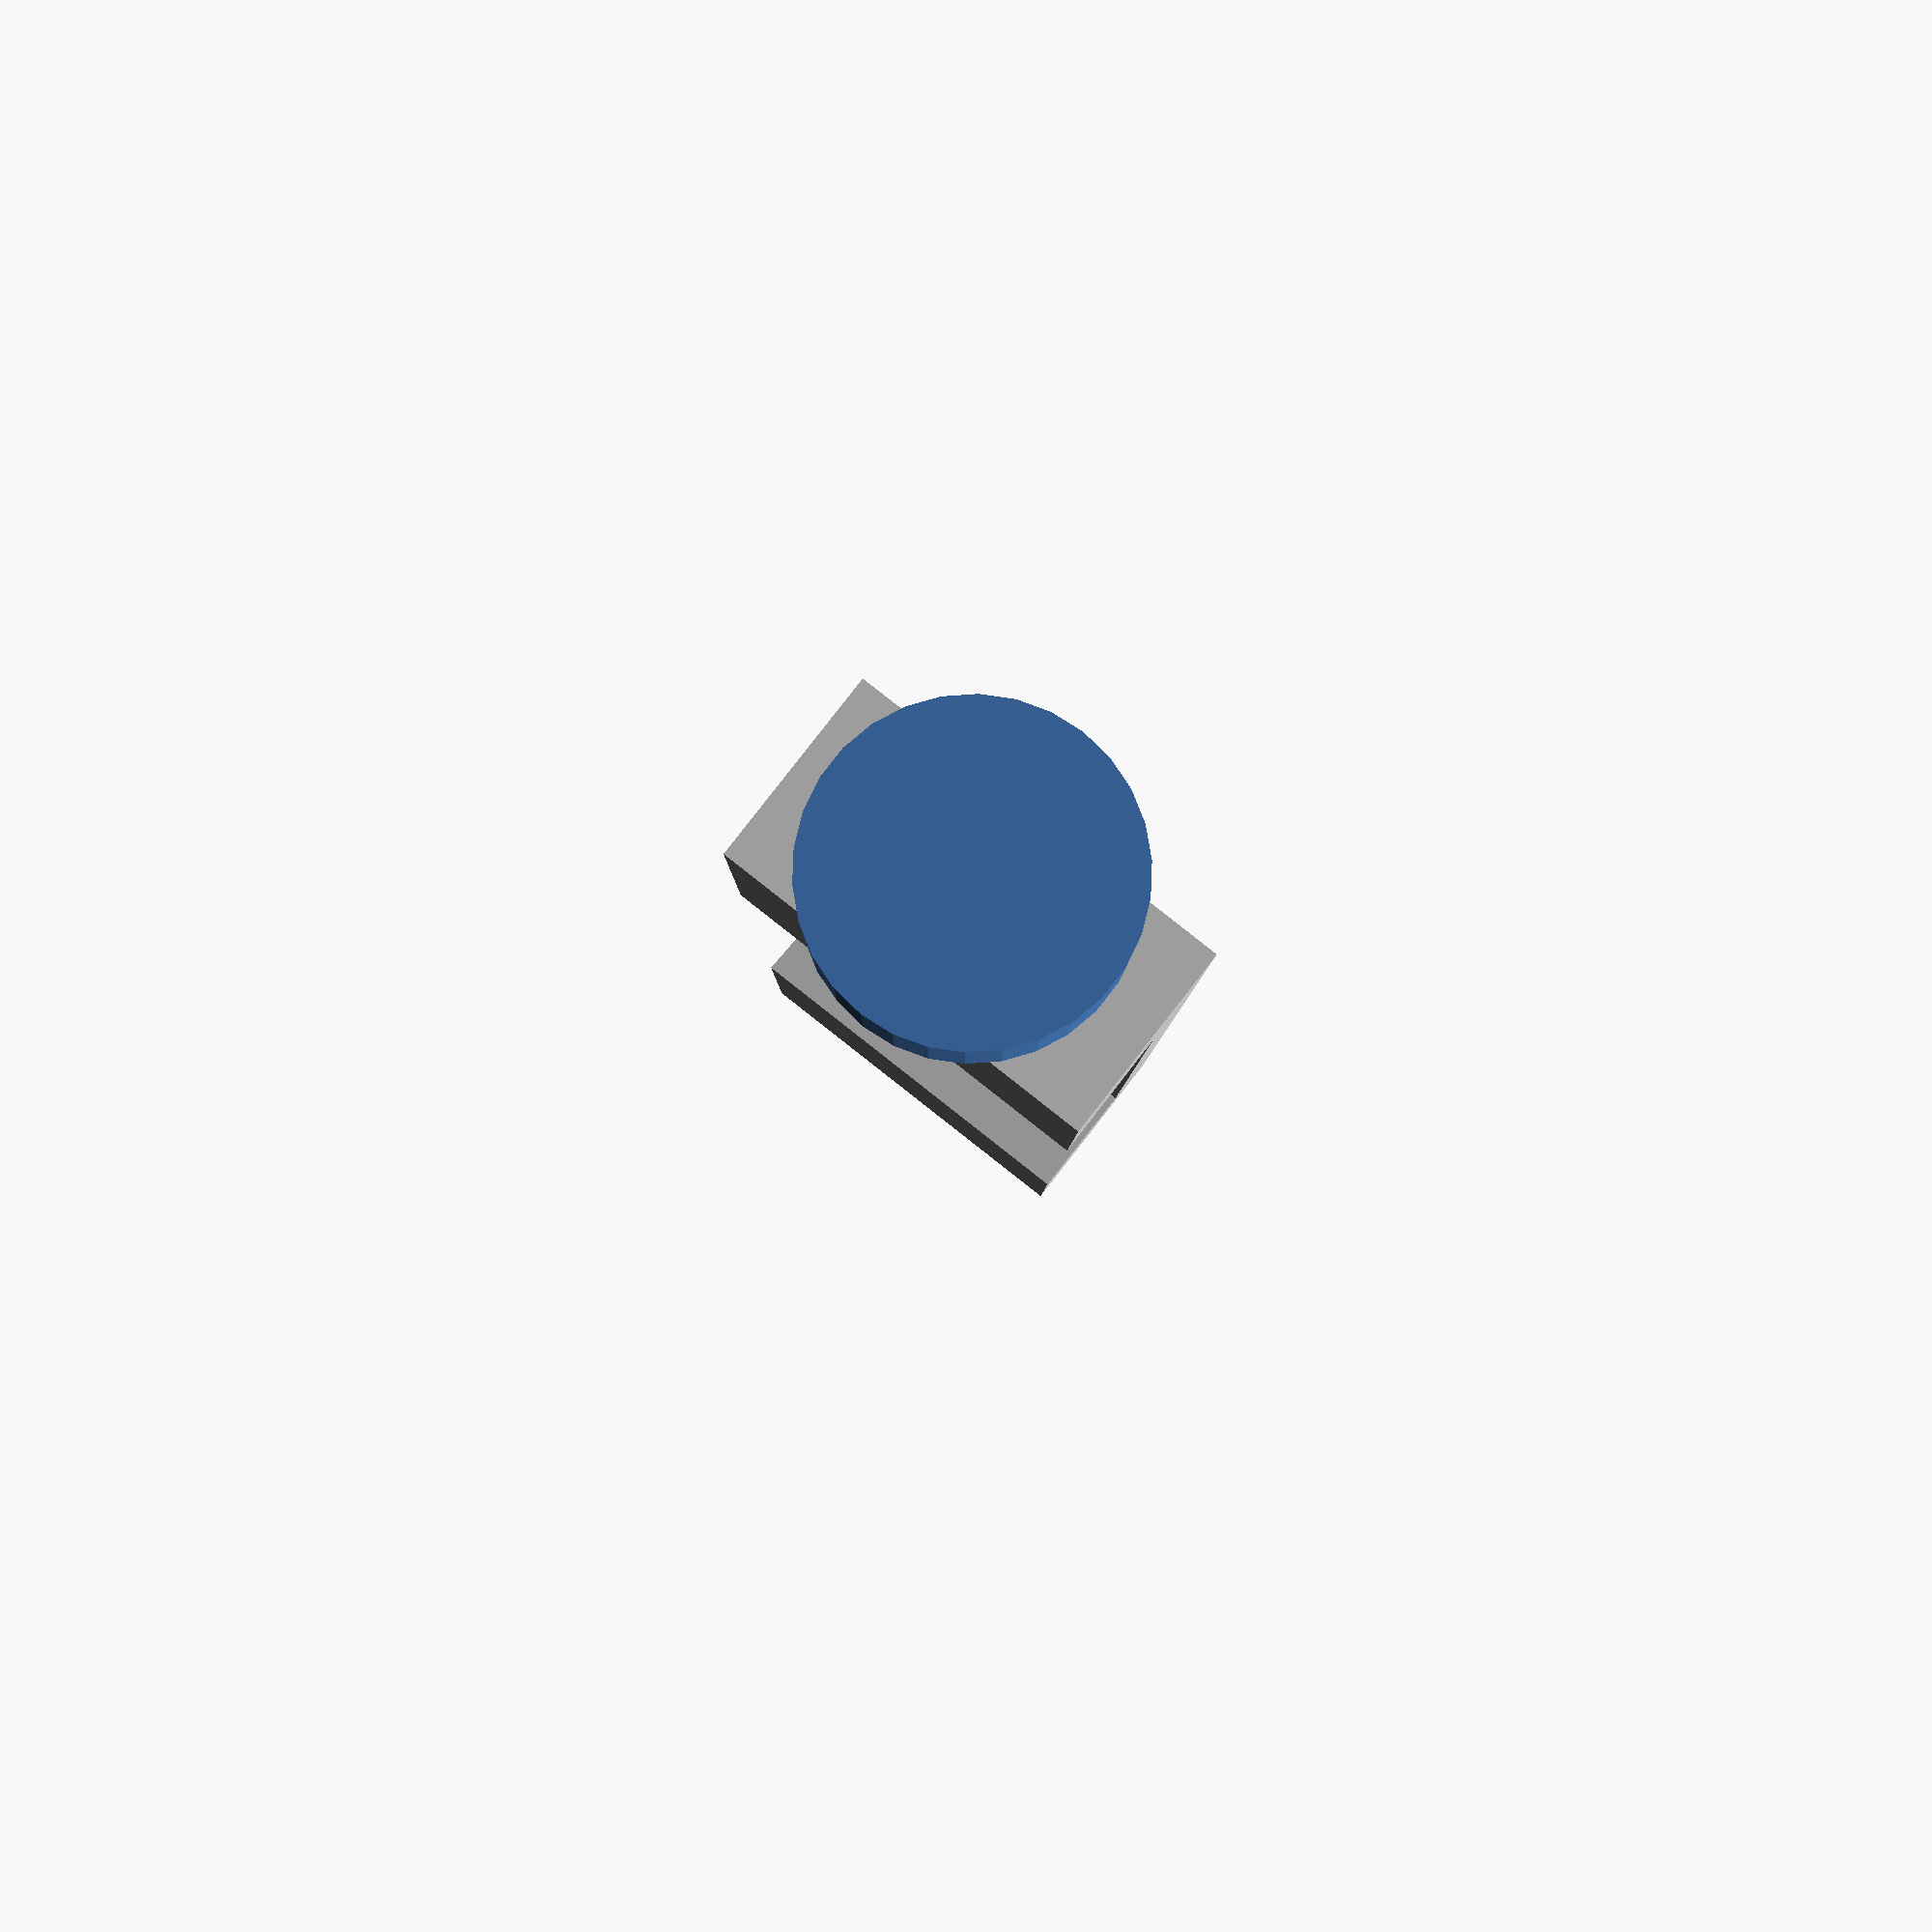
<openscad>
//模块 -  安装望远镜的鸠尾槽
tail_for_telescope_width=160;
tail_for_telescope_thickness=20;
tail_for_telescope_cut1_length=85;
tail_for_telescope_cut2_length=100;
tail_for_telescope_cut3_thickness=7;


losmandy_style_dovetail_saddle(40,1);
module losmandy_style_dovetail_saddle(tail_for_telescope_length,position){
    
    if(position==1){
    //旋转把手
    translate([tail_for_telescope_width/2+20,0,tail_for_telescope_thickness/2])
    rotate([0,90,0])
    cylinder(h=15,d=30,center=true);
    
        translate([tail_for_telescope_width/2-5+10,0,tail_for_telescope_thickness/2])
    rotate([0,90,0])
    cylinder(h=15,d=8,center=true);}
    else
    {
          //旋转把手
    translate([-tail_for_telescope_width/2-20,tail_for_telescope_length/4,tail_for_telescope_thickness/2])
    rotate([0,90,0])
    cylinder(h=15,d=30,center=true);
    
        translate([-tail_for_telescope_width/2-5,tail_for_telescope_length/4,tail_for_telescope_thickness/2])
    rotate([0,90,0])
    cylinder(h=15,d=8,center=true);  
        
        translate([-tail_for_telescope_width/2-20,-tail_for_telescope_length/4,tail_for_telescope_thickness/2])
    rotate([0,90,0])
    cylinder(h=15,d=30,center=true);
    
        translate([-tail_for_telescope_width/2-5,-tail_for_telescope_length/4,tail_for_telescope_thickness/2])
    rotate([0,90,0])
    cylinder(h=15,d=8,center=true);  
        }
    
    //槽面
    color("silver")
    translate([-tail_for_telescope_width/2,tail_for_telescope_length/2,])
    rotate([90,0,0])
linear_extrude(tail_for_telescope_length)
 polygon(points=[[0,0],[tail_for_telescope_width,0],
 
 //右上角
 [tail_for_telescope_width,tail_for_telescope_thickness],
 [tail_for_telescope_width-(tail_for_telescope_width-tail_for_telescope_cut1_length)/2,tail_for_telescope_thickness],
 
  [tail_for_telescope_width-(tail_for_telescope_width-tail_for_telescope_cut2_length)/2,tail_for_telescope_cut3_thickness],
  
    [(tail_for_telescope_width-tail_for_telescope_cut2_length)/2,tail_for_telescope_cut3_thickness],
    
    
     [(tail_for_telescope_width-tail_for_telescope_cut1_length)/2,tail_for_telescope_thickness],
 //左上角
  [0,tail_for_telescope_thickness],
 ]);}
</openscad>
<views>
elev=275.0 azim=270.4 roll=38.1 proj=p view=solid
</views>
